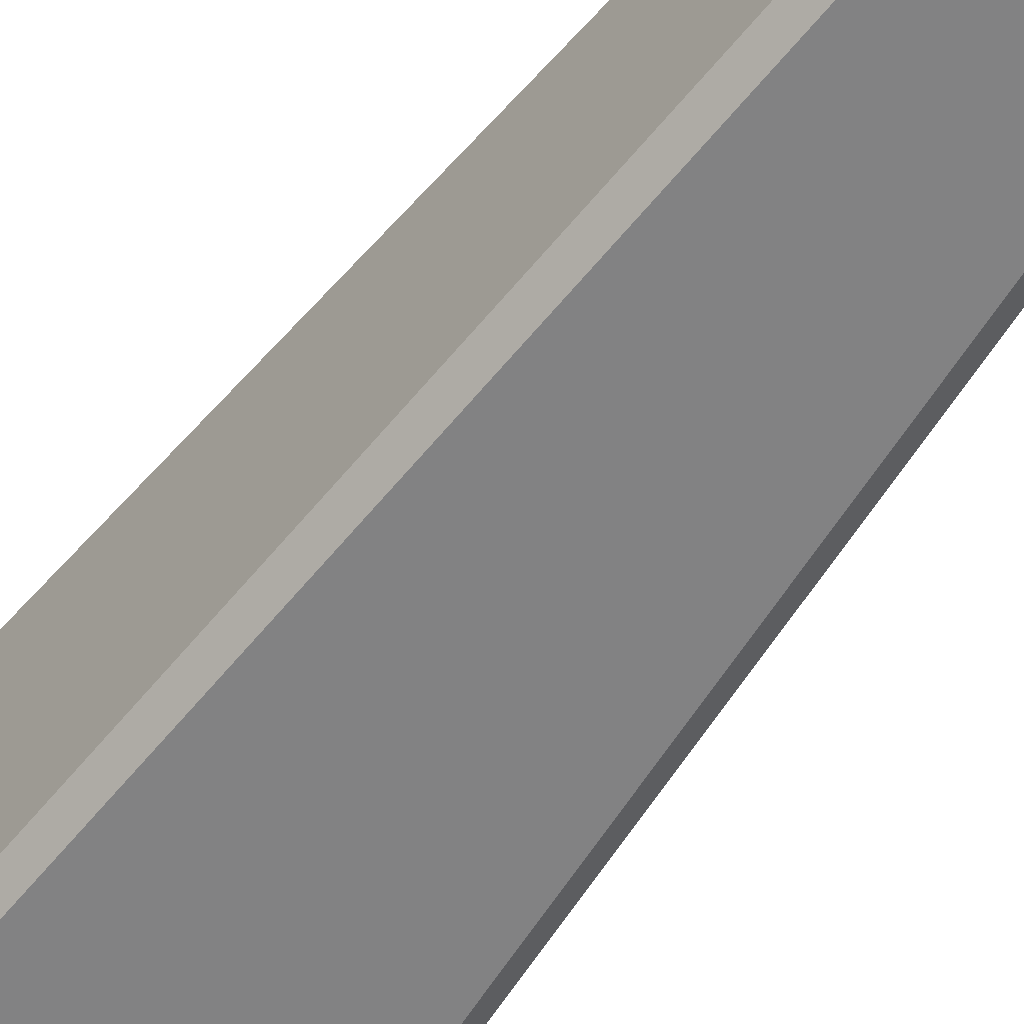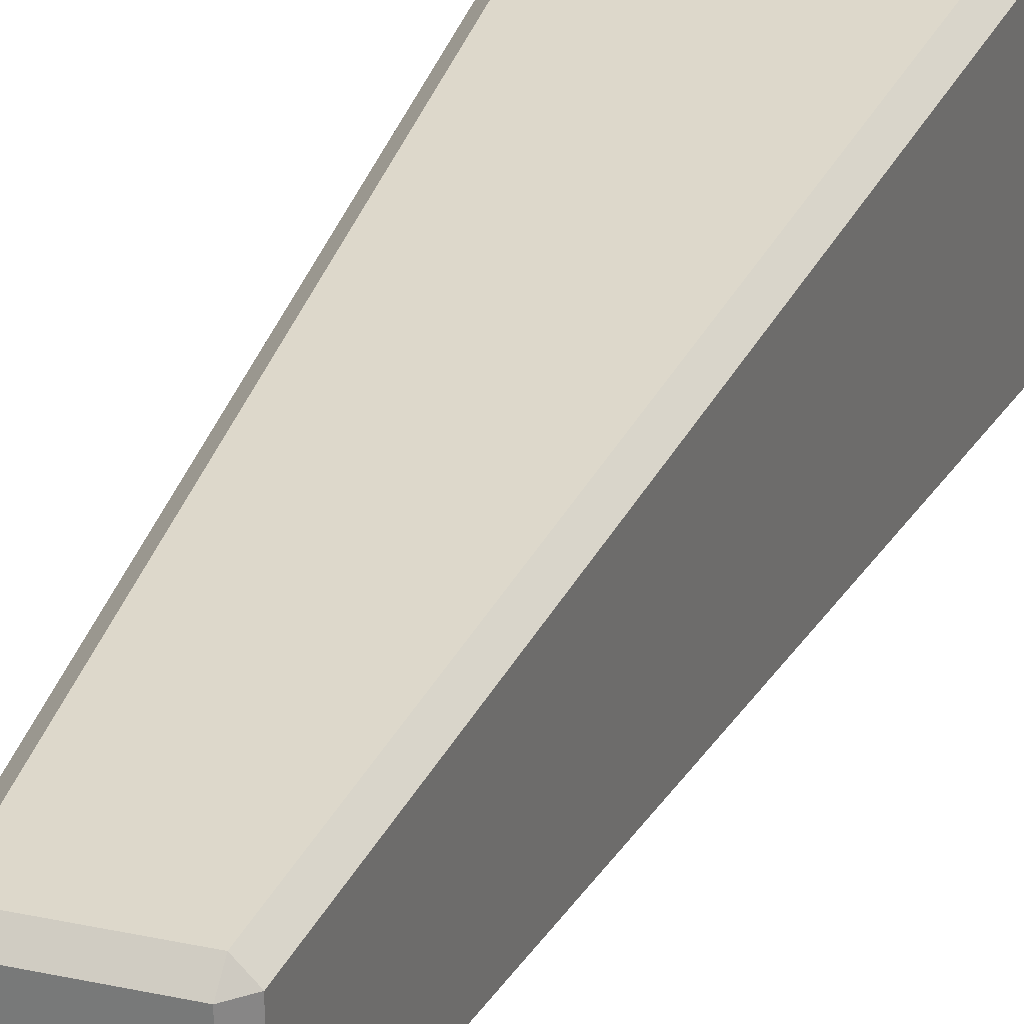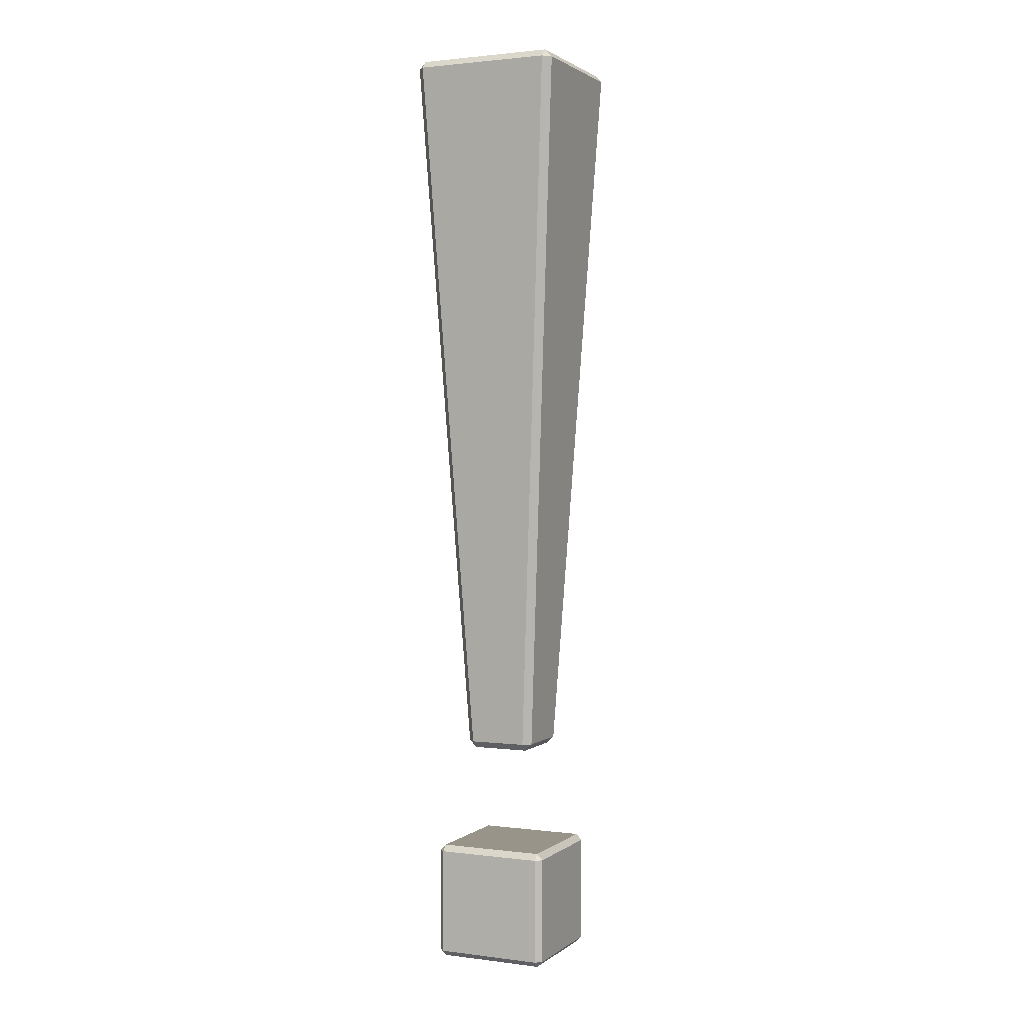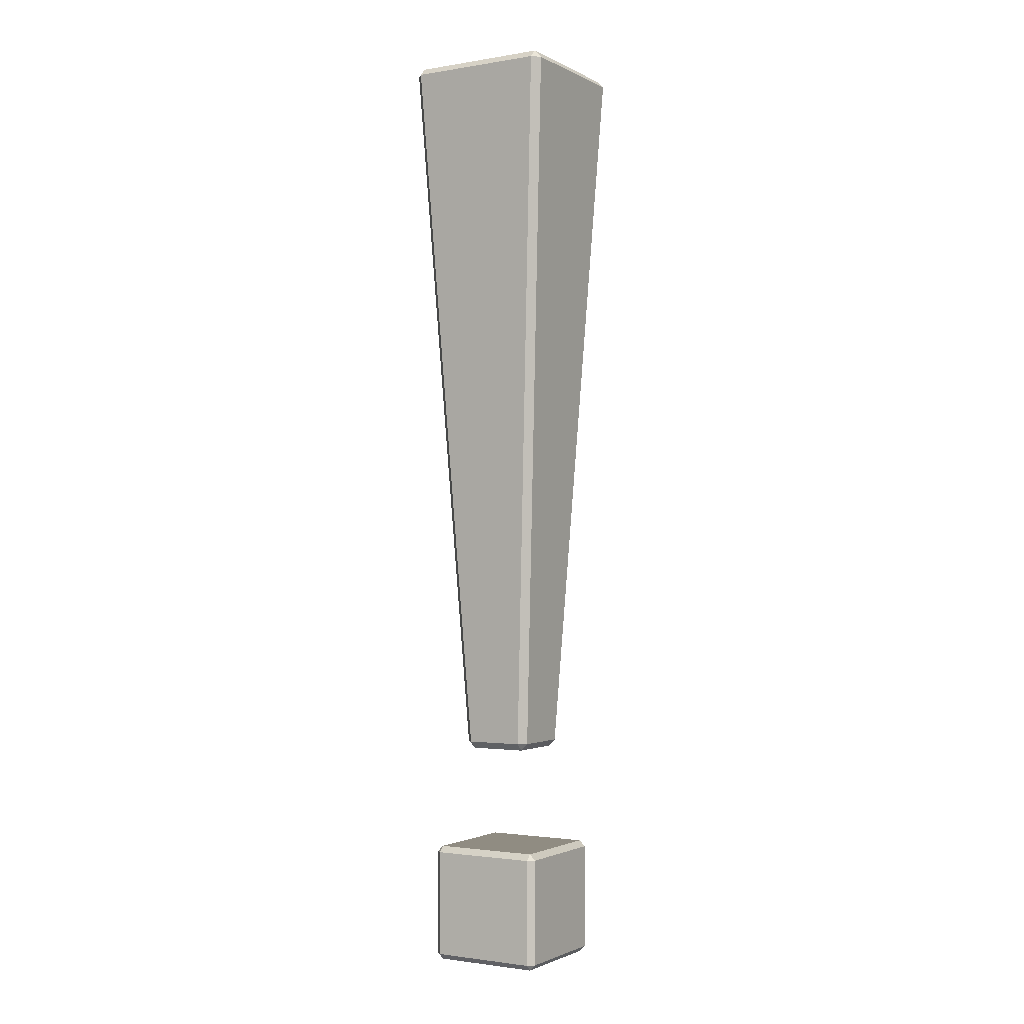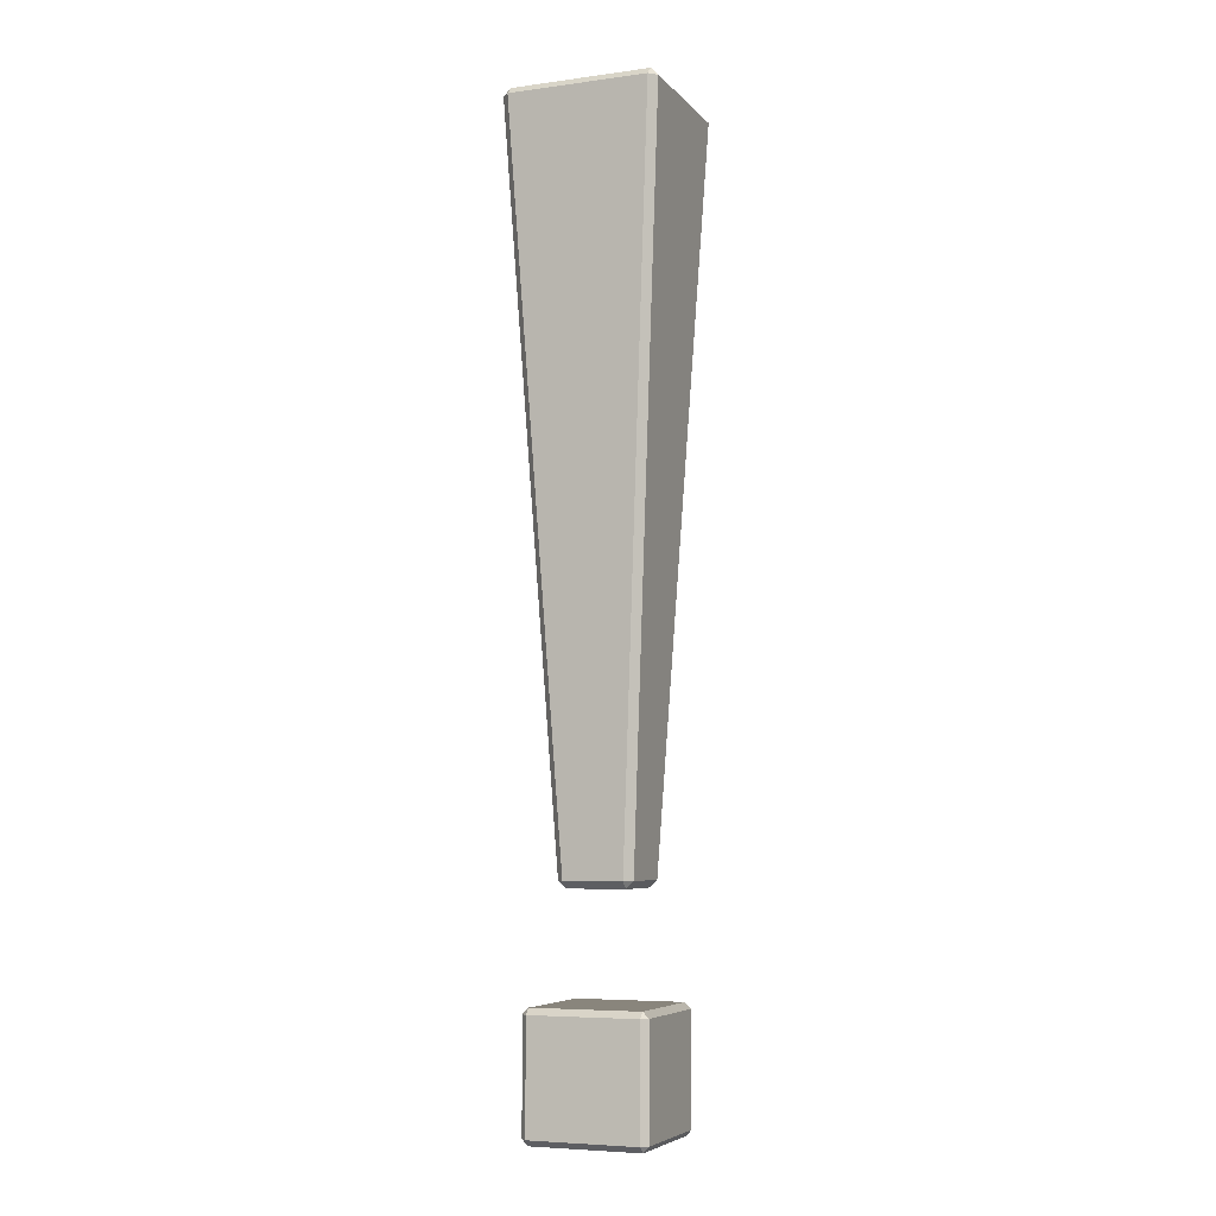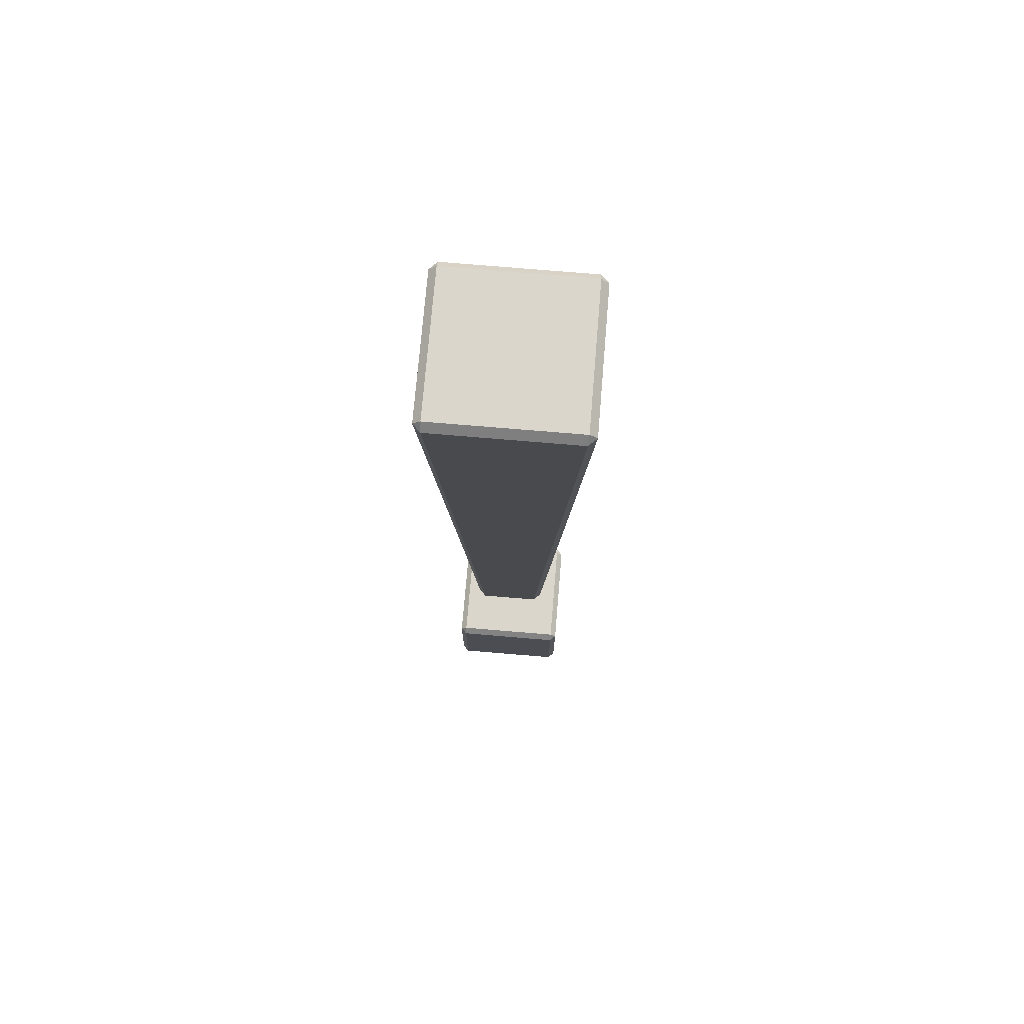
<metadata>
{"format":"obj","ext":"obj","renderer":"f3d","projection":"perspective","resolution":1024,"background":"white","views":[{"elev":-58.0,"azim":-35.9,"up":"+Z"},{"elev":28.4,"azim":19.2,"up":"+Z"},{"elev":1.8,"azim":24.6,"up":"+Y"},{"elev":-1.7,"azim":30.9,"up":"+Y"},{"elev":-6.1,"azim":-158.1,"up":"+Y"},{"elev":73.7,"azim":-85.2,"up":"+Y"}]}
</metadata>
<code>
g default
v -0.1878 2.814 0.1905
v -0.1903 2.861 0.24
v -0.2374 2.861 0.193
v 0.2374 2.861 0.193
v 0.1892 2.862 0.24
v 0.1878 2.814 0.1905
v -0.4972 7.542 0.4476
v -0.4491 7.543 0.4974
v -0.4504 7.592 0.4504
v 0.4504 7.592 0.4504
v 0.4476 7.542 0.4973
v 0.4972 7.542 0.4476
v -0.4973 7.543 -0.4491
v -0.4504 7.592 -0.4504
v -0.4491 7.543 -0.4974
v 0.4491 7.543 -0.4974
v 0.4504 7.592 -0.4504
v 0.4973 7.543 -0.4491
v -0.2374 2.861 -0.193
v -0.1892 2.862 -0.24
v -0.1878 2.814 -0.1905
v 0.1878 2.814 -0.1905
v 0.1903 2.861 -0.24
v 0.2374 2.861 -0.193
v -0.3519 1.354 0.3519
v -0.3519 1.394 0.391
v -0.391 1.394 0.3519
v 0.391 1.394 0.3519
v 0.3519 1.394 0.391
v 0.3519 1.354 0.3519
v -0.391 2.097 0.3519
v -0.3519 2.097 0.391
v -0.3519 2.136 0.3519
v 0.3519 2.136 0.3519
v 0.3519 2.097 0.391
v 0.391 2.097 0.3519
v -0.391 2.097 -0.3519
v -0.3519 2.136 -0.3519
v -0.3519 2.097 -0.391
v 0.3519 2.097 -0.391
v 0.3519 2.136 -0.3519
v 0.391 2.097 -0.3519
v -0.391 1.394 -0.3519
v -0.3519 1.394 -0.391
v -0.3519 1.354 -0.3519
v 0.3519 1.354 -0.3519
v 0.3519 1.394 -0.391
v 0.391 1.394 -0.3519
g pCube3
f 1 3 19 21
f 2 1 6 5
f 3 2 8 7
f 4 6 22 24
f 5 4 12 11
f 7 9 14 13
f 9 8 11 10
f 10 12 18 17
f 13 15 20 19
f 15 14 17 16
f 16 18 24 23
f 21 20 23 22
f 2 5 11 8
f 9 10 17 14
f 15 16 23 20
f 21 22 6 1
f 4 24 18 12
f 19 3 7 13
f 1 2 3
f 4 5 6
f 7 8 9
f 10 11 12
f 13 14 15
f 16 17 18
f 19 20 21
f 22 23 24
f 25 27 43 45
f 26 25 30 29
f 27 26 32 31
f 28 30 46 48
f 29 28 36 35
f 31 33 38 37
f 33 32 35 34
f 34 36 42 41
f 37 39 44 43
f 39 38 41 40
f 40 42 48 47
f 45 44 47 46
f 26 29 35 32
f 33 34 41 38
f 39 40 47 44
f 45 46 30 25
f 28 48 42 36
f 43 27 31 37
f 25 26 27
f 28 29 30
f 31 32 33
f 34 35 36
f 37 38 39
f 40 41 42
f 43 44 45
f 46 47 48

</code>
